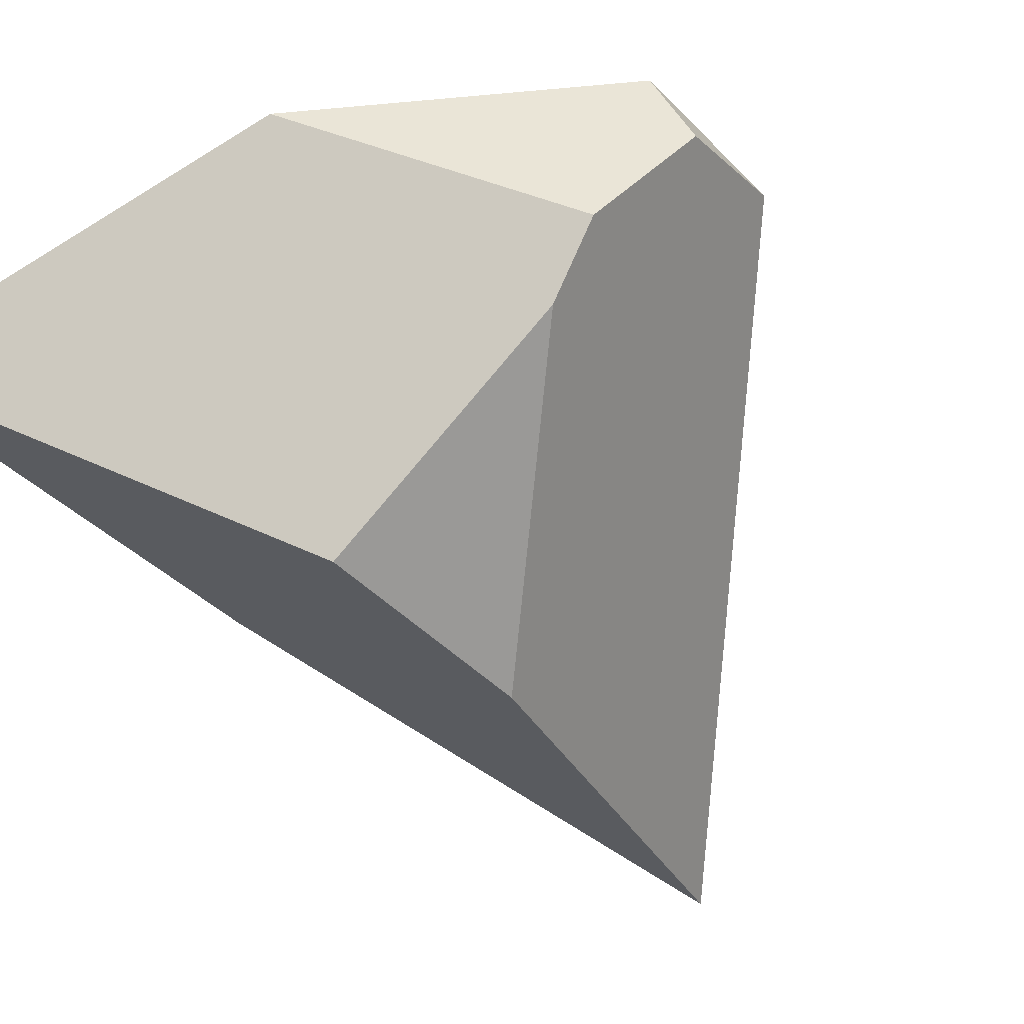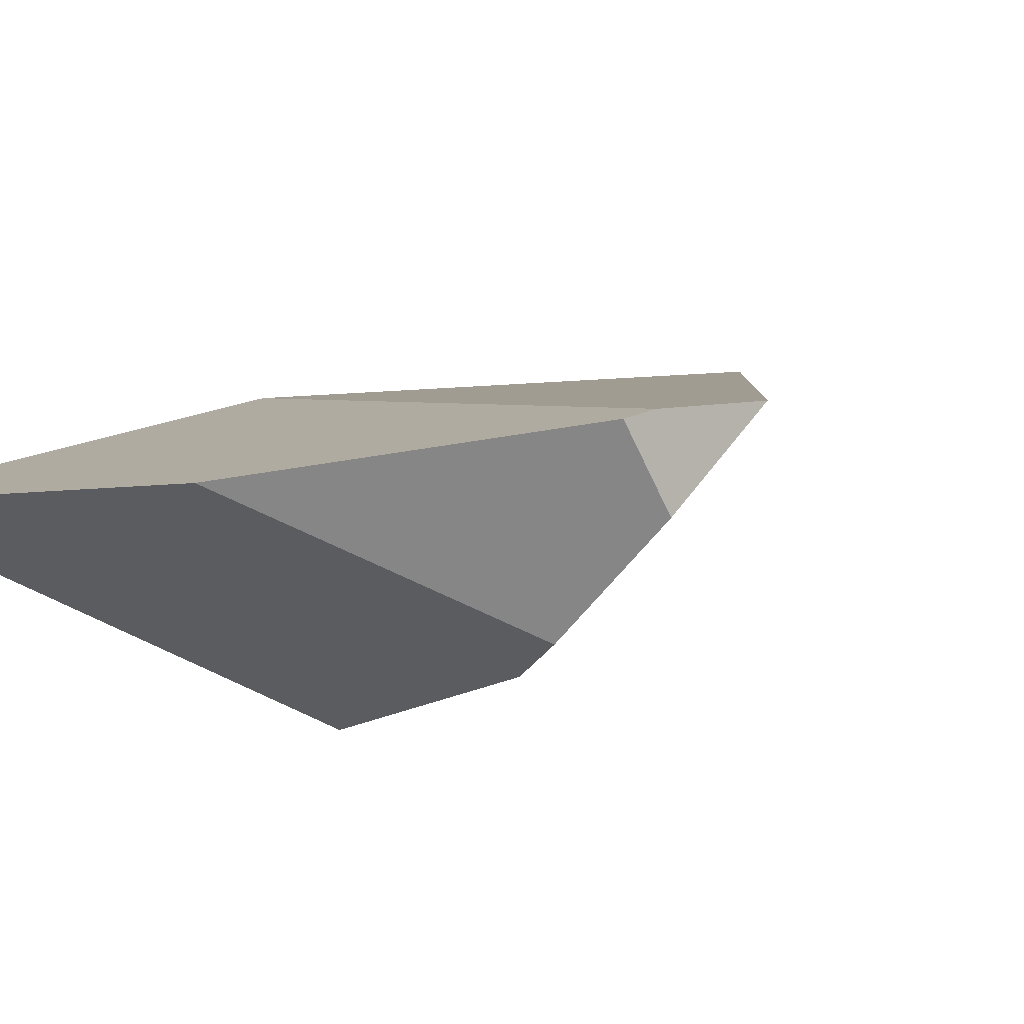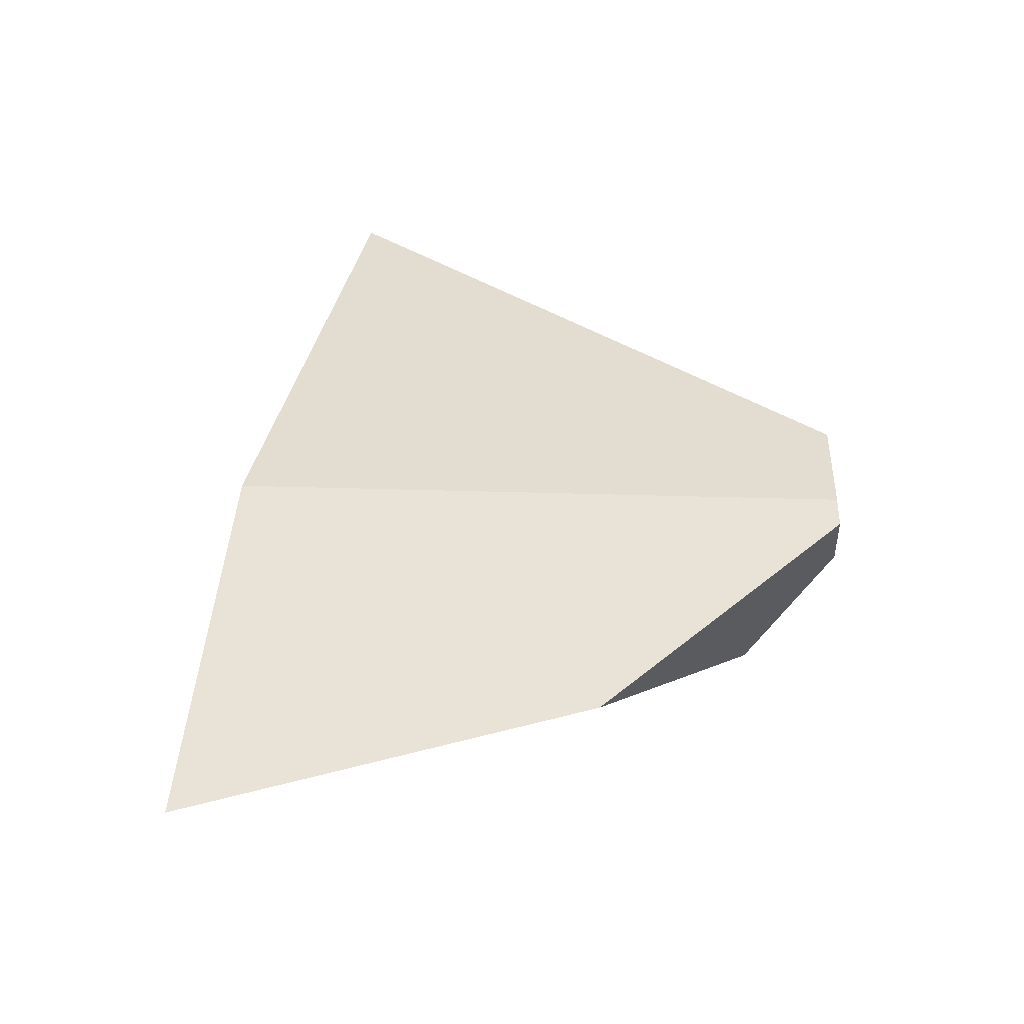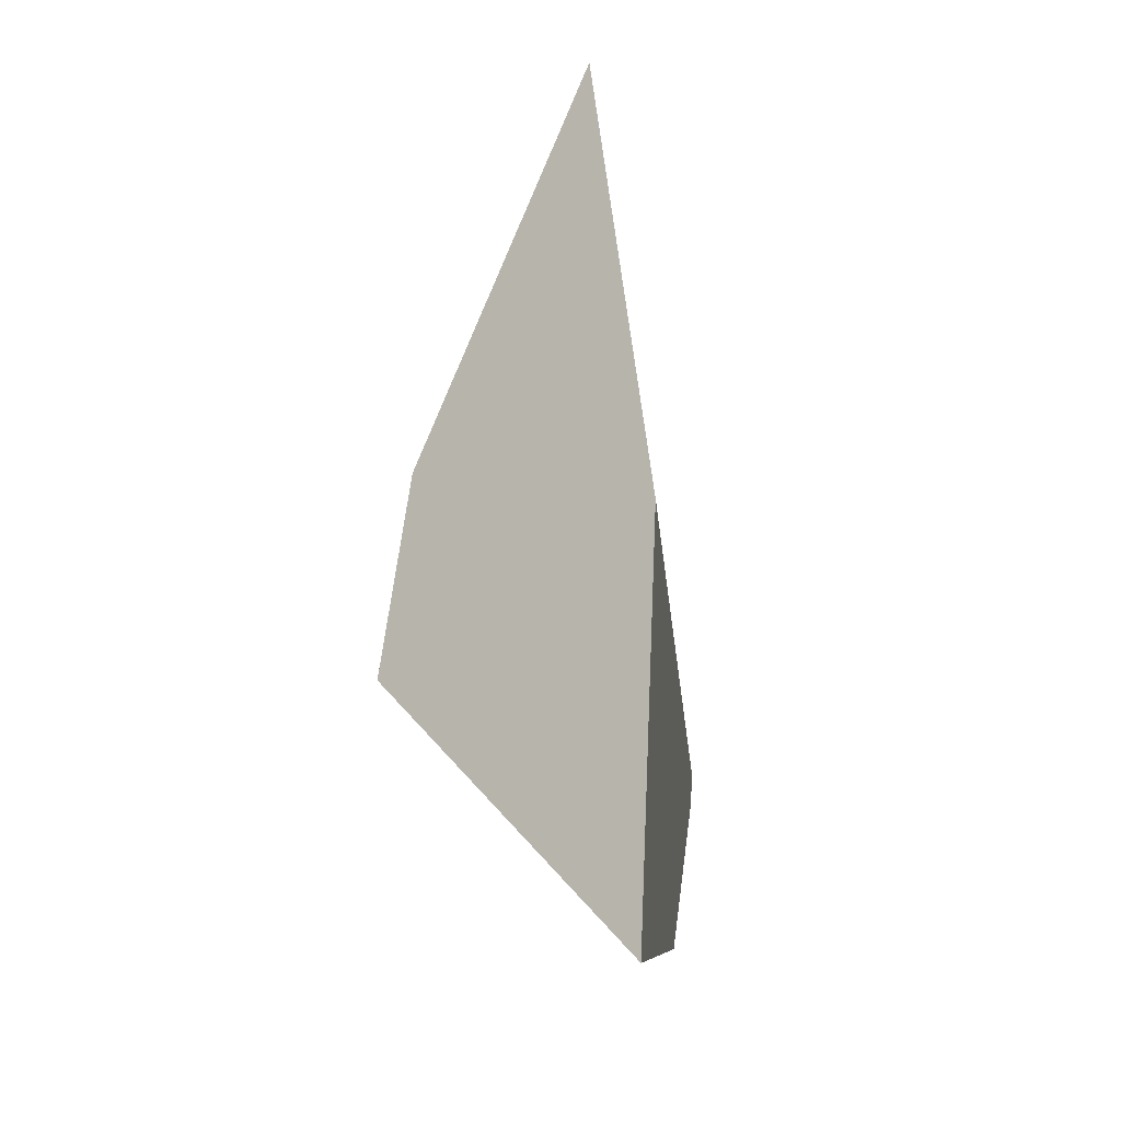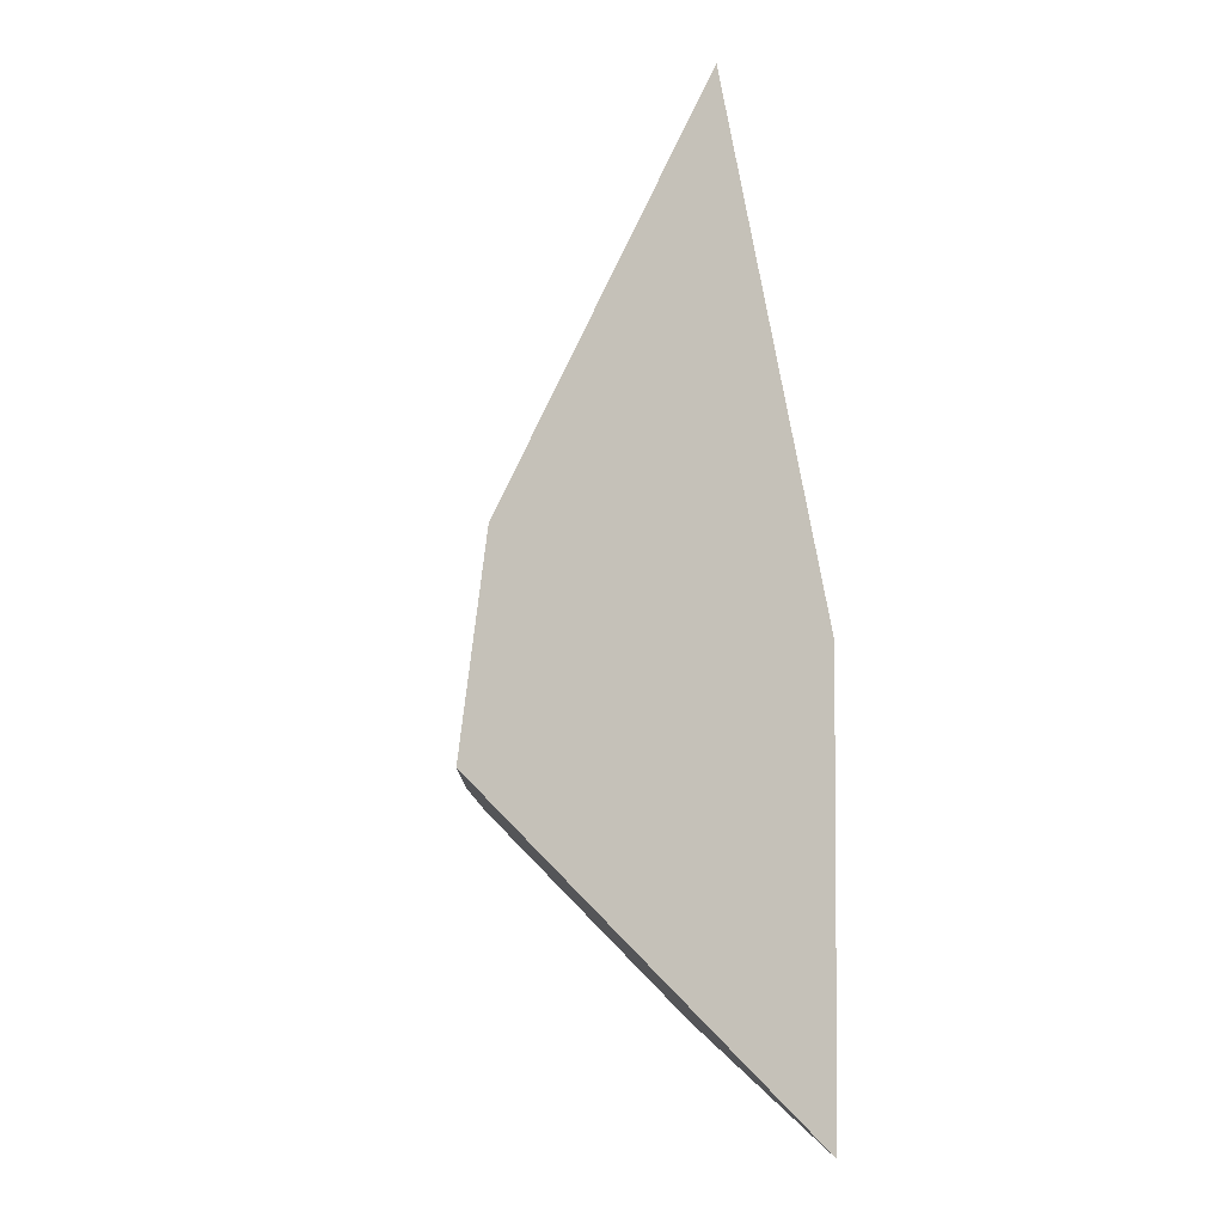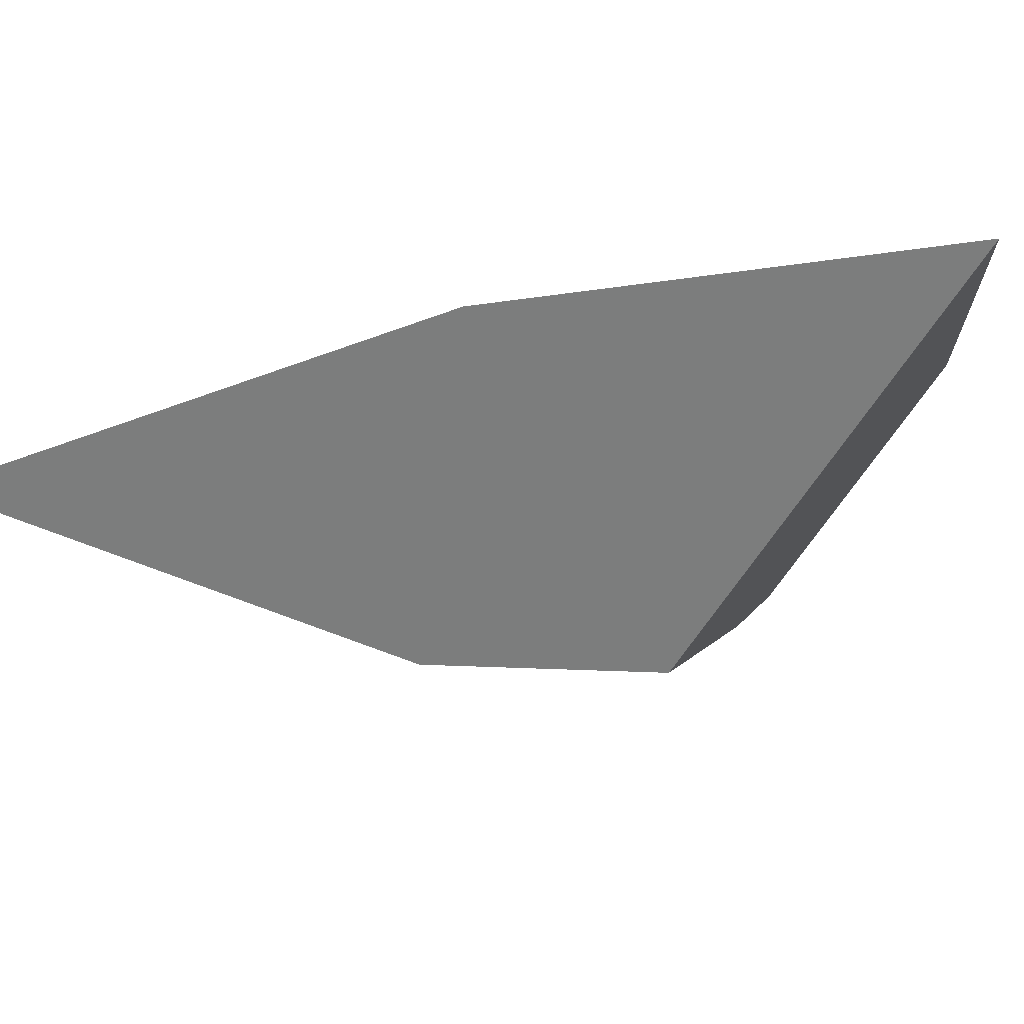
<metadata>
{"format":"obj","ext":"obj","renderer":"f3d","projection":"perspective","resolution":1024,"background":"white","views":[{"elev":-56.0,"azim":42.3,"up":"+Z"},{"elev":17.8,"azim":48.7,"up":"+Z"},{"elev":-46.0,"azim":-7.3,"up":"+Y"},{"elev":-21.1,"azim":-96.3,"up":"+Y"},{"elev":-7.0,"azim":-118.0,"up":"+Y"},{"elev":-22.2,"azim":-72.6,"up":"+Z"}]}
</metadata>
<code>
v 0.5859 -0.9116 -0.3205
v 0.5785 -0.9265 -0.2861
v 0.5271 -0.9481 -0.4057
v 0.5859 -0.9116 -0.3205
v 0.5754 -0.8642 -0.2637
v 0.5785 -0.9265 -0.2861
v 0.5809 -0.8619 -0.2907
v 0.5773 -0.8248 -0.2683
v 0.5752 -0.8697 -0.2631
v 0.5732 -0.9122 -0.2582
v 0.5748 -0.9342 -0.2685
v 0.4508 -1.034 -0.3512
v 0.5748 -0.9342 -0.2685
v 0.5135 -0.9634 -0.396
v 0.5271 -0.9481 -0.4057
v 0.5135 -0.9634 -0.396
v 0.5269 -0.9481 -0.4058
v 0.5269 -0.9481 -0.4058
v 0.5859 -0.9116 -0.3205
v 0.5271 -0.9481 -0.4057
v 0.5809 -0.8619 -0.2907
v 0.5094 -0.9428 -0.4199
v 0.5383 -0.7864 -0.2809
v 0.5426 -0.7906 -0.2795
v 0.5773 -0.8248 -0.2683
v 0.5729 -0.9291 -0.2589
v 0.5728 -0.9382 -0.2592
v 0.3878 -1.104 -0.3063
v 0.5728 -0.9382 -0.2592
v 0.3878 -1.104 -0.3063
v 0.2647 -0.9632 -0.5161
v 0.4508 -1.034 -0.3512
v 0.1748 -1.07 -0.4454
v 0.1748 -1.07 -0.4454
v 0.1097 -0.8537 -0.358
v 0.2647 -0.9632 -0.5161
v 0.08576 -1.175 -0.3756
v 0.1432 -1.162 -0.3624
v 0.08576 -1.175 -0.3756
v 0.2914 -0.788 -0.5192
v 0.2913 -0.7845 -0.5187
v 0.2912 -0.7647 -0.5161
v 0.2913 -0.7845 -0.5187
v 0.2912 -0.7647 -0.5161
v 0.3083 -0.7801 -0.5095
v 0.2914 -0.788 -0.5192
v 0.3112 -0.7827 -0.5084
v 0.4926 -0.7414 -0.2956
v 0.3112 -0.7827 -0.5084
v 0.3083 -0.7801 -0.5095
v 0.3139 -0.7851 -0.5074
v 0.3139 -0.7851 -0.5074
v 0.2916 -0.8172 -0.5231
v 0.2916 -0.8172 -0.5231
v 0.2927 -0.9301 -0.538
v 0.2927 -0.9301 -0.538
v 0.4387 -0.9331 -0.4644
v 0.5094 -0.9428 -0.4199
v 0.4798 -0.9339 -0.4436
v 0.4798 -0.9339 -0.4436
v 0.5278 -0.776 -0.2843
v 0.39 -0.8534 -0.4781
v 0.39 -0.8534 -0.4781
v 0.2927 -0.9301 -0.538
v 0.4387 -0.9331 -0.4644
v 0.4798 -0.9339 -0.4436
v 0.2628 -0.6693 -0.4779
v 0.2912 -0.7647 -0.5161
v 0.2628 -0.6693 -0.4779
v 0.1982 -0.4515 -0.3907
v 0.1982 -0.4515 -0.3907
v 0.5754 -0.8642 -0.2637
v 0.5773 -0.8248 -0.2683
v 0.5426 -0.7906 -0.2795
v 0.5752 -0.8697 -0.2631
v 0.5383 -0.7864 -0.2809
v 0.5278 -0.776 -0.2843
v 0.5732 -0.9122 -0.2582
v 0.4926 -0.7414 -0.2956
v 0.1097 -0.8537 -0.358
v 0.5732 -0.9122 -0.2582
v 0.1097 -0.8537 -0.358
v 0.5729 -0.9291 -0.2589
v 0.08576 -1.175 -0.3756
v 0.1432 -1.162 -0.3624
v 0.5728 -0.9382 -0.2592
v 0.3878 -1.104 -0.3063
v 0.1982 -0.4515 -0.3907
f 1 2 3
f 4 5 6
f 7 5 4
f 5 7 8
f 6 5 9
f 6 9 10
f 6 10 11
f 12 2 13
f 14 2 12
f 3 2 14
f 15 16 17
f 18 19 20
f 19 18 21
f 21 18 22
f 21 22 23
f 24 21 23
f 21 24 25
f 10 26 11
f 11 26 27
f 28 13 29
f 12 13 28
f 30 31 32
f 33 31 30
f 34 35 36
f 37 35 34
f 30 38 33
f 38 39 33
f 35 40 36
f 35 41 40
f 41 35 42
f 43 44 45
f 45 46 43
f 45 47 46
f 48 49 50
f 49 48 51
f 47 52 46
f 46 52 53
f 36 40 54
f 36 54 55
f 31 56 16
f 32 31 16
f 16 56 57
f 16 57 58
f 17 16 58
f 58 57 59
f 60 61 22
f 62 61 60
f 51 61 62
f 51 48 61
f 52 63 53
f 64 53 63
f 64 63 65
f 63 66 65
f 22 61 23
f 50 67 48
f 68 67 50
f 42 35 69
f 35 70 69
f 67 71 48
f 72 73 74
f 72 74 75
f 75 74 76
f 75 76 77
f 75 77 78
f 78 77 79
f 78 79 80
f 81 82 83
f 82 84 85
f 83 82 85
f 83 85 86
f 86 85 87
f 80 79 88

</code>
